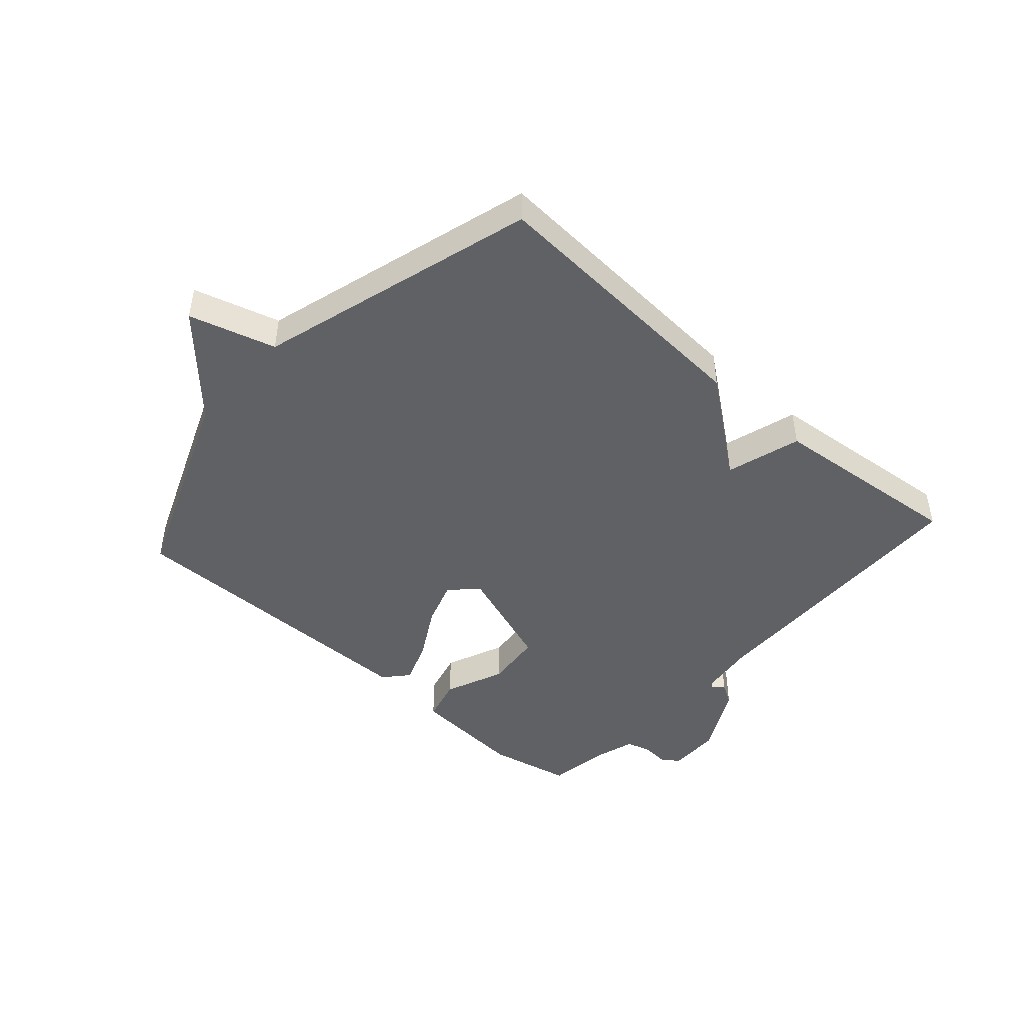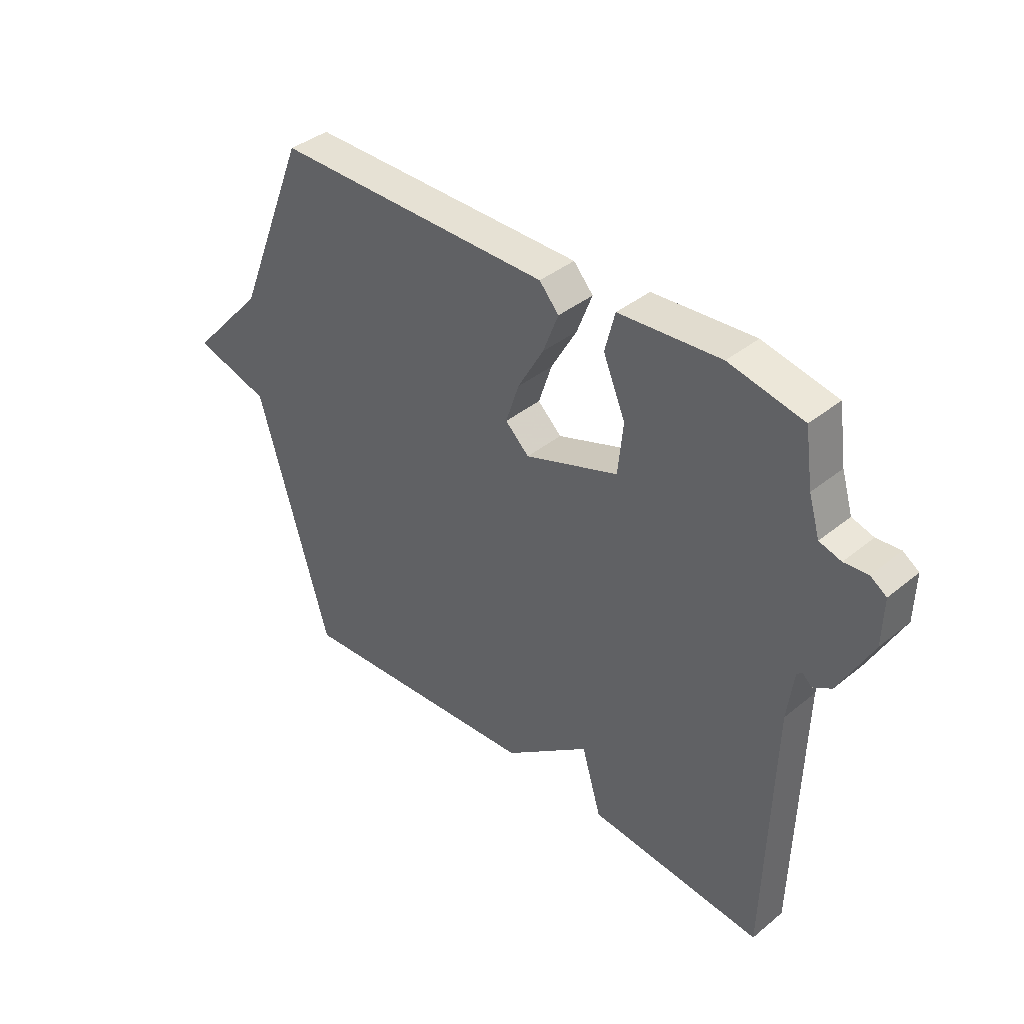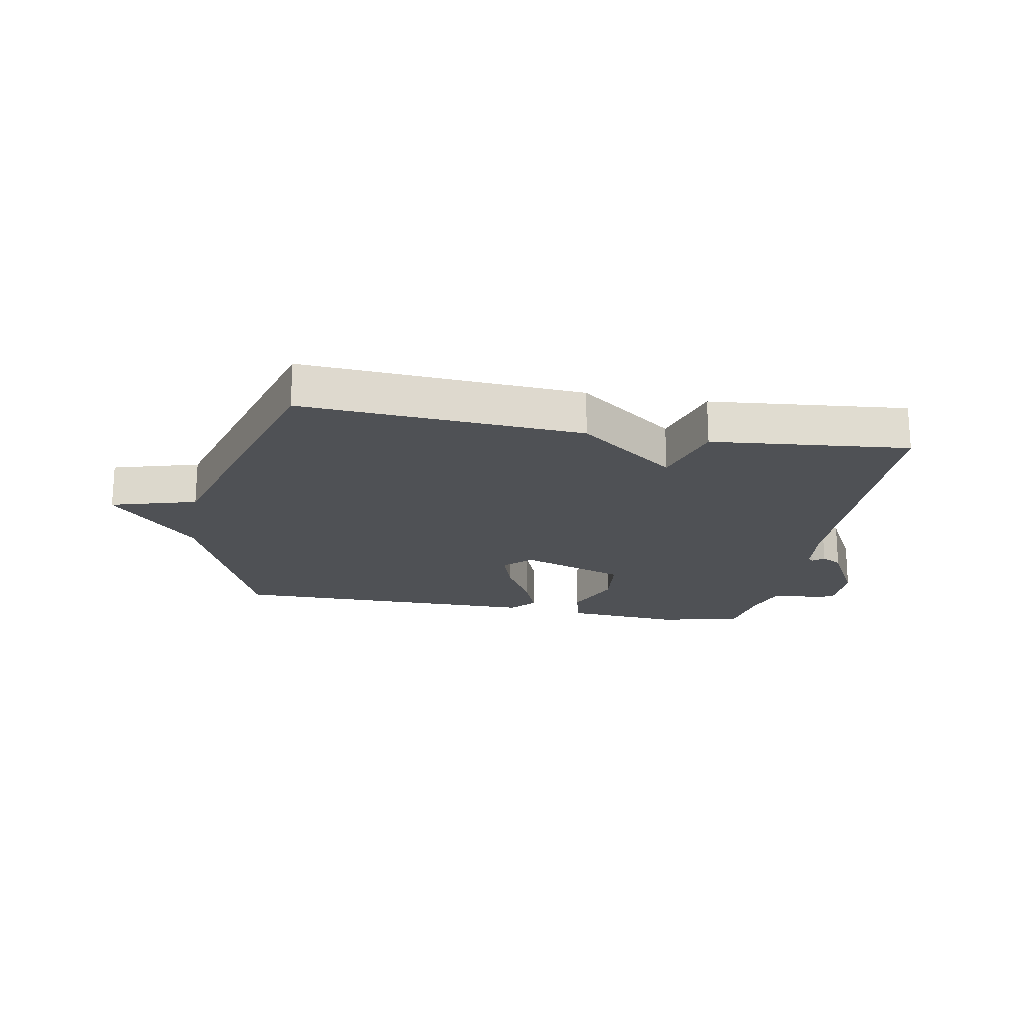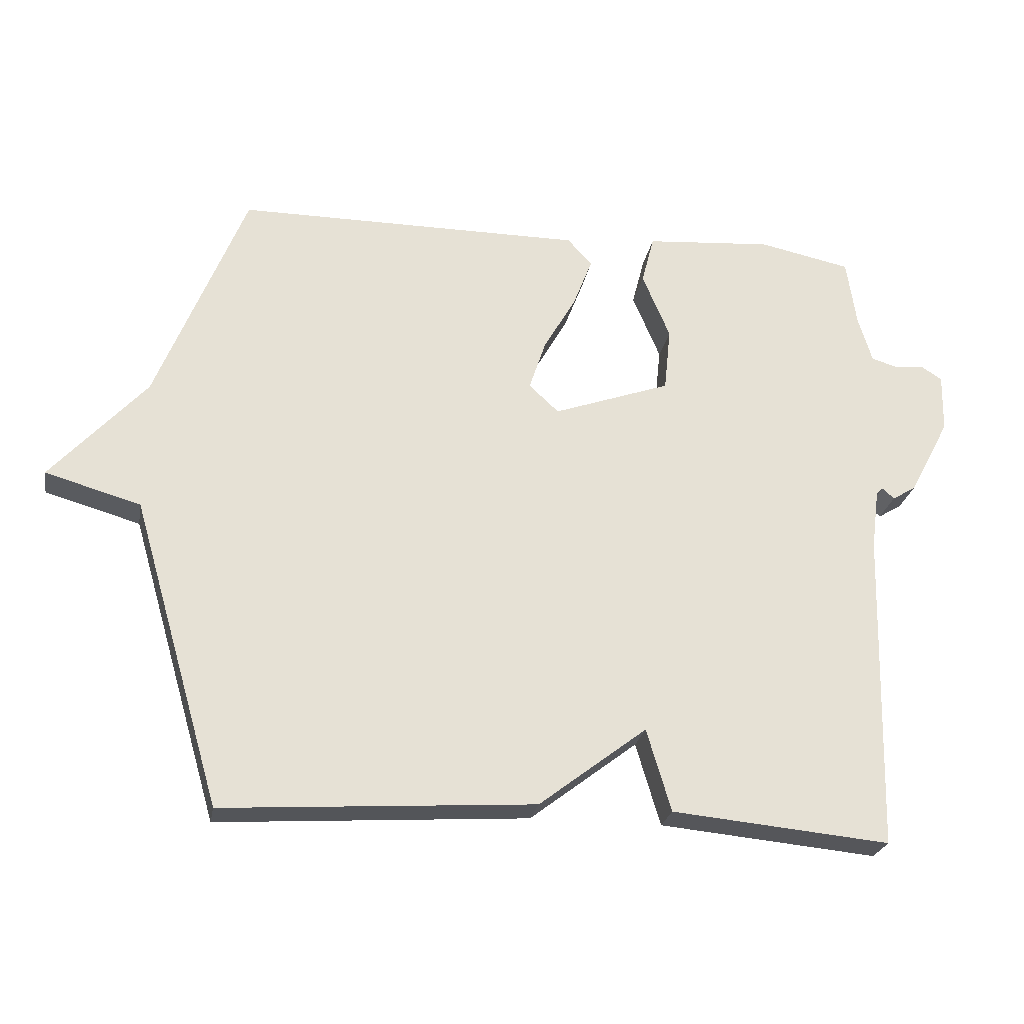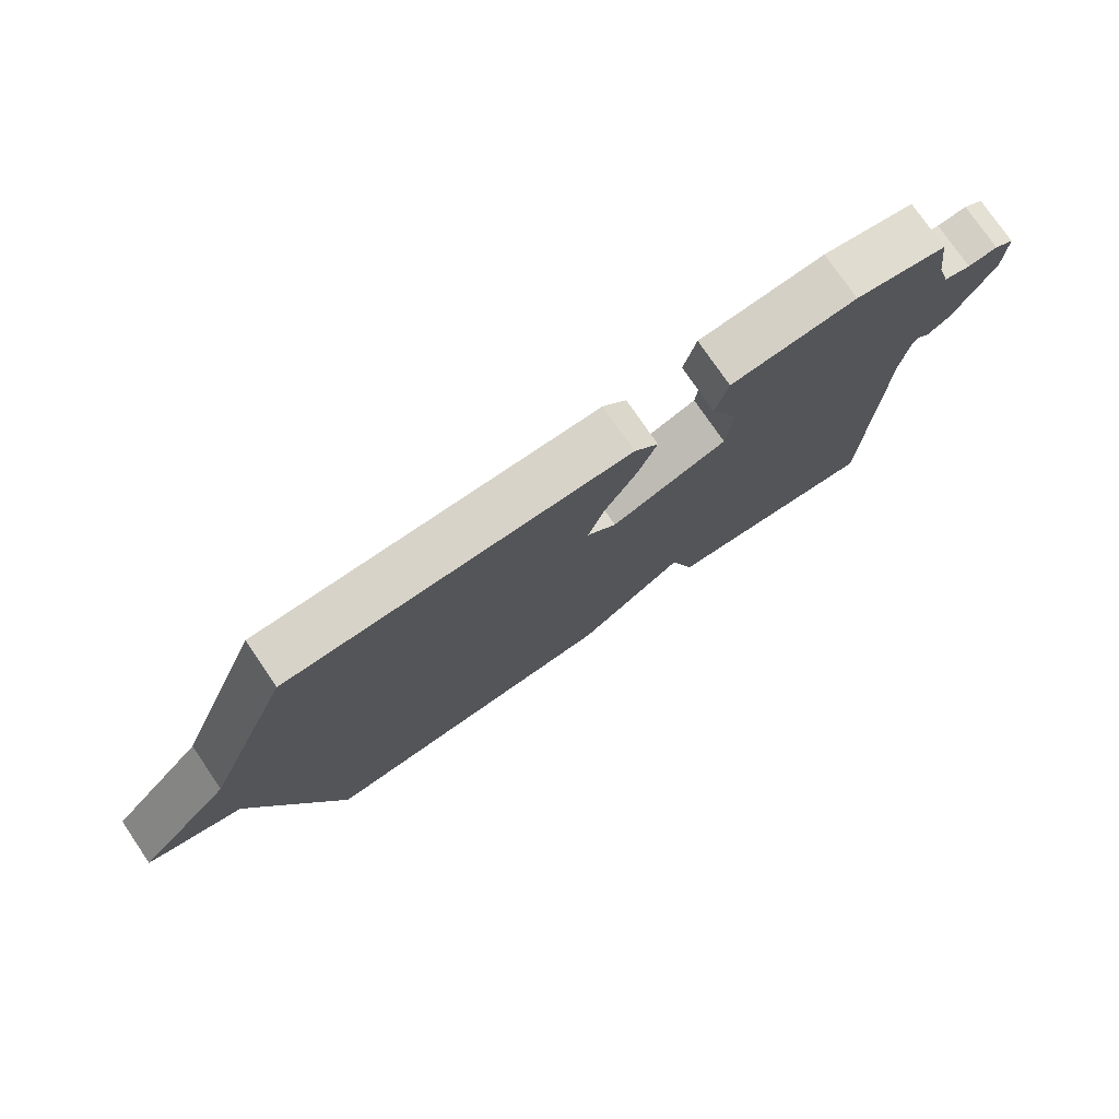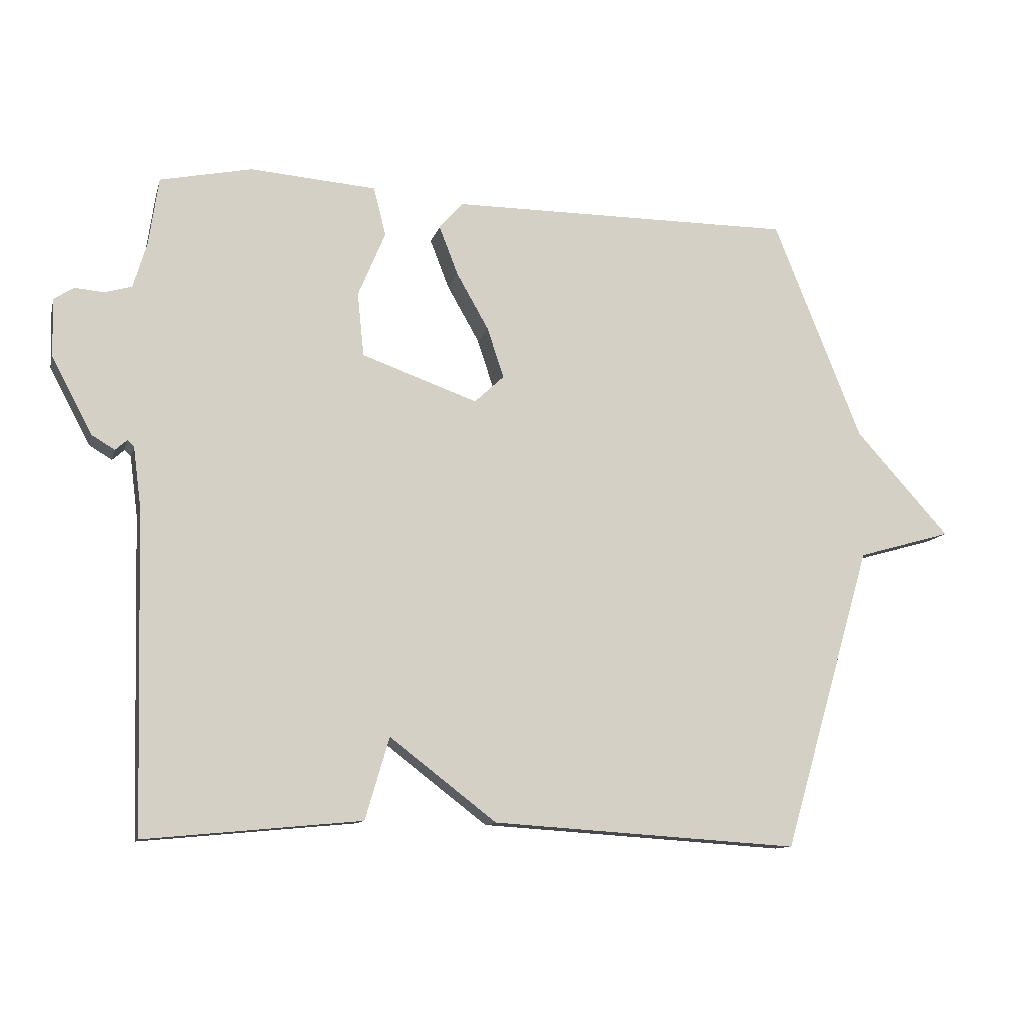
<metadata>
{"format":"obj","ext":"obj","renderer":"f3d","projection":"perspective","resolution":1024,"background":"white","views":[{"elev":-45.7,"azim":138.4,"up":"+Y"},{"elev":39.0,"azim":-135.4,"up":"+Z"},{"elev":-19.6,"azim":169.8,"up":"+Y"},{"elev":-25.0,"azim":169.9,"up":"+Z"},{"elev":76.5,"azim":145.7,"up":"+Z"},{"elev":-11.2,"azim":-13.7,"up":"+Z"}]}
</metadata>
<code>
v 0.5 0.07 -0.5
v 0.03 0.07 -0.469
v -0.133 0.07 -0.344
v -0.17 0.07 -0.469
v -0.5 0.07 -0.5
v -0.513 0.07 -0.012
v -0.525 0.07 0.08
v -0.535 0.07 0.089
v -0.553 0.07 0.073
v -0.588 0.07 0.094
v -0.65 0.07 0.211
v -0.652 0.07 0.299
v -0.622 0.07 0.319
v -0.577 0.07 0.315
v -0.536 0.07 0.327
v -0.515 0.07 0.397
v -0.5 0.07 0.5
v -0.36 0.07 0.529
v -0.168 0.07 0.514
v -0.149 0.07 0.44
v -0.191 0.07 0.34
v -0.181 0.07 0.243
v -0.004 0.07 0.18
v 0.041 0.07 0.222
v 0.016 0.07 0.298
v -0.033 0.07 0.384
v -0.062 0.07 0.459
v -0.025 0.07 0.5
v 0.5 0.07 0.5
v 0.635 0.07 0.164
v 0.779 0.07 0.005
v 0.635 0.07 -0.036
v 0.5 0 -0.5
v 0.03 0 -0.469
v -0.133 0 -0.344
v -0.17 0 -0.469
v -0.5 0 -0.5
v -0.513 0 -0.012
v -0.525 0 0.08
v -0.535 0 0.089
v -0.553 0 0.073
v -0.588 0 0.094
v -0.65 0 0.211
v -0.652 0 0.299
v -0.622 0 0.319
v -0.577 0 0.315
v -0.536 0 0.327
v -0.515 0 0.397
v -0.5 0 0.5
v -0.36 0 0.529
v -0.168 0 0.514
v -0.149 0 0.44
v -0.191 0 0.34
v -0.181 0 0.243
v -0.004 0 0.18
v 0.041 0 0.222
v 0.016 0 0.298
v -0.033 0 0.384
v -0.062 0 0.459
v -0.025 0 0.5
v 0.5 0 0.5
v 0.635 0 0.164
v 0.779 0 0.005
v 0.635 0 -0.036
f 30 31 32
f 30 32 1
f 29 30 1
f 28 29 1
f 27 28 1
f 26 27 1
f 25 26 1
f 24 25 1
f 1 2 3
f 24 1 3
f 23 24 3
f 4 5 6
f 3 4 6
f 23 3 6
f 22 23 6
f 21 22 6 7
f 21 7 8
f 20 21 8
f 19 20 8
f 18 19 8
f 17 18 8
f 16 17 8
f 8 9 10
f 16 8 10
f 15 16 10
f 14 15 10 11
f 11 12 13 14
f 64 63 62
f 33 64 62
f 33 62 61
f 33 61 60
f 33 60 59
f 33 59 58
f 33 58 57
f 33 57 56
f 35 34 33
f 35 33 56
f 35 56 55
f 38 37 36
f 38 36 35
f 38 35 55
f 38 55 54
f 39 38 54 53
f 40 39 53
f 40 53 52
f 40 52 51
f 40 51 50
f 40 50 49
f 40 49 48
f 42 41 40
f 42 40 48
f 42 48 47
f 43 42 47 46
f 46 45 44 43
f 1 33 34 2
f 2 34 35 3
f 3 35 36 4
f 4 36 37 5
f 5 37 38 6
f 6 38 39 7
f 7 39 40 8
f 8 40 41 9
f 9 41 42 10
f 10 42 43 11
f 11 43 44 12
f 12 44 45 13
f 13 45 46 14
f 14 46 47 15
f 15 47 48 16
f 16 48 49 17
f 17 49 50 18
f 18 50 51 19
f 19 51 52 20
f 20 52 53 21
f 21 53 54 22
f 22 54 55 23
f 23 55 56 24
f 24 56 57 25
f 25 57 58 26
f 26 58 59 27
f 27 59 60 28
f 28 60 61 29
f 29 61 62 30
f 30 62 63 31
f 31 63 64 32
f 32 64 33 1

</code>
